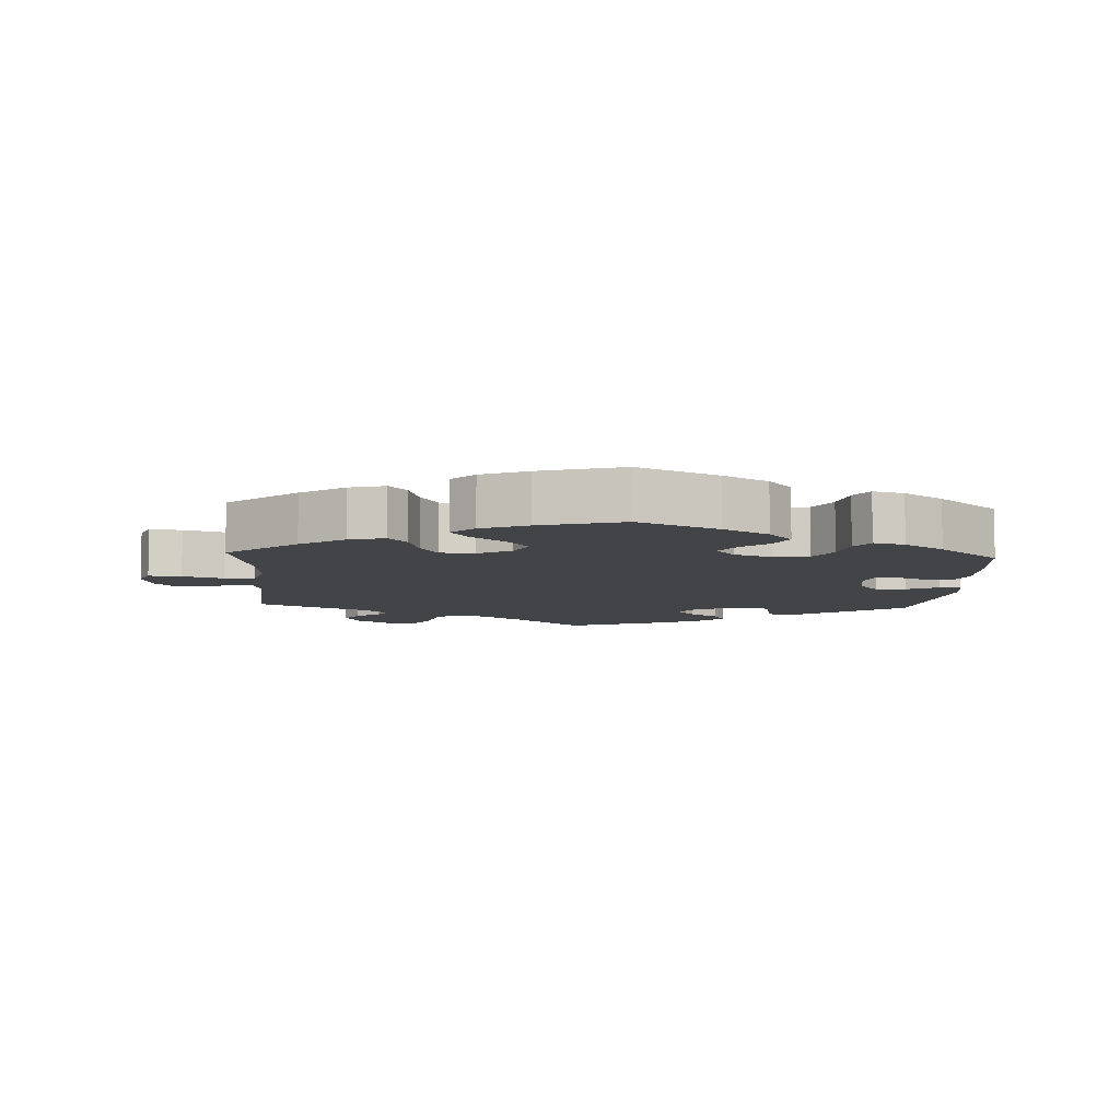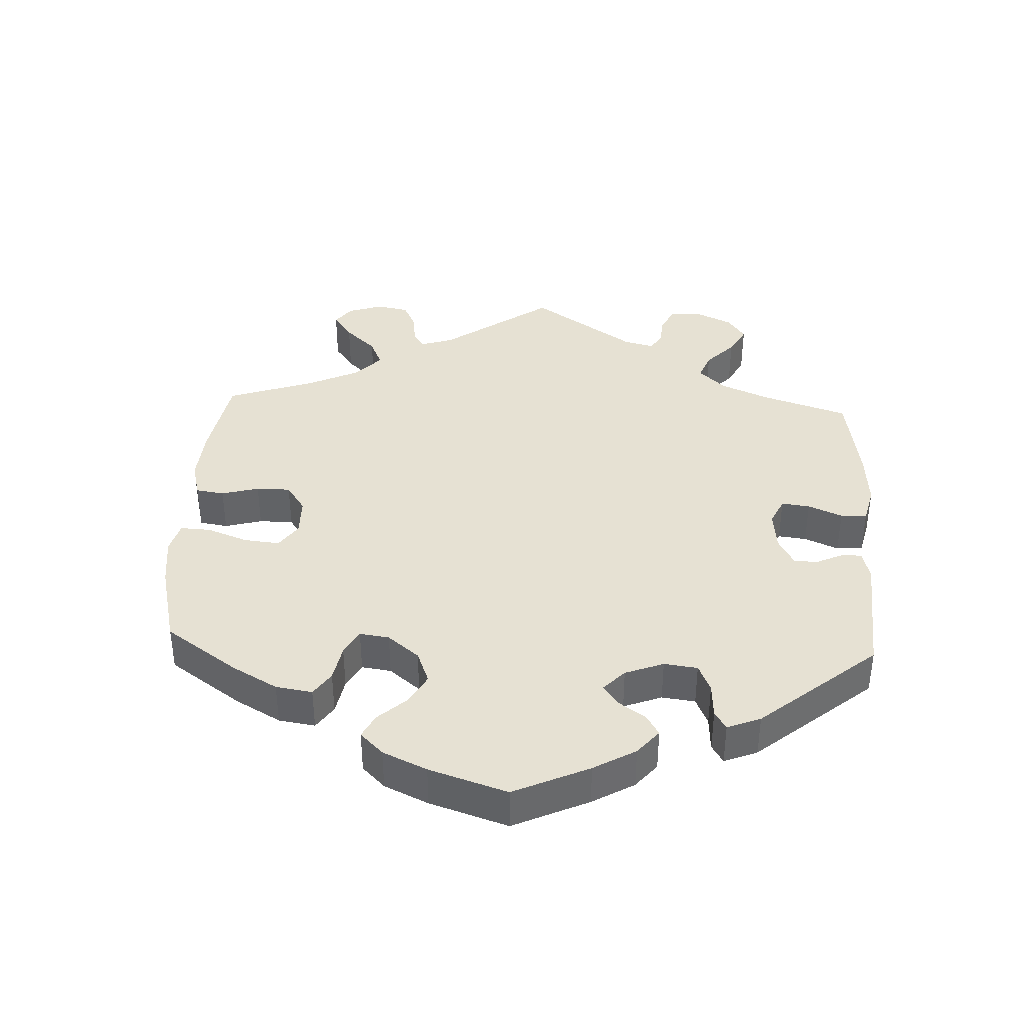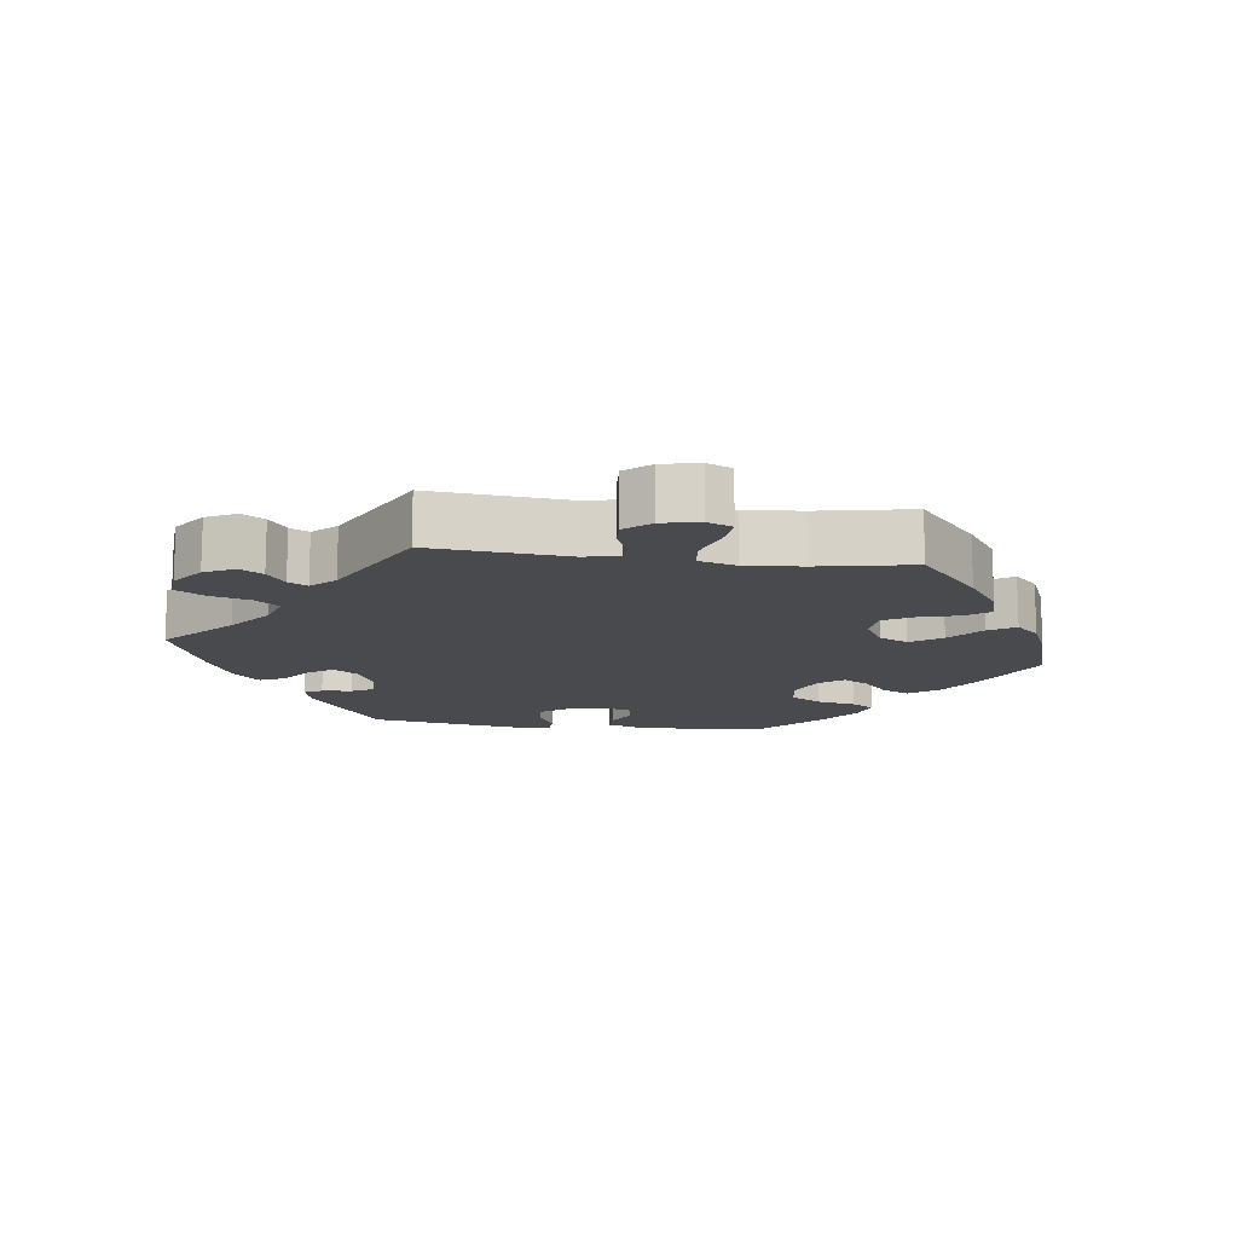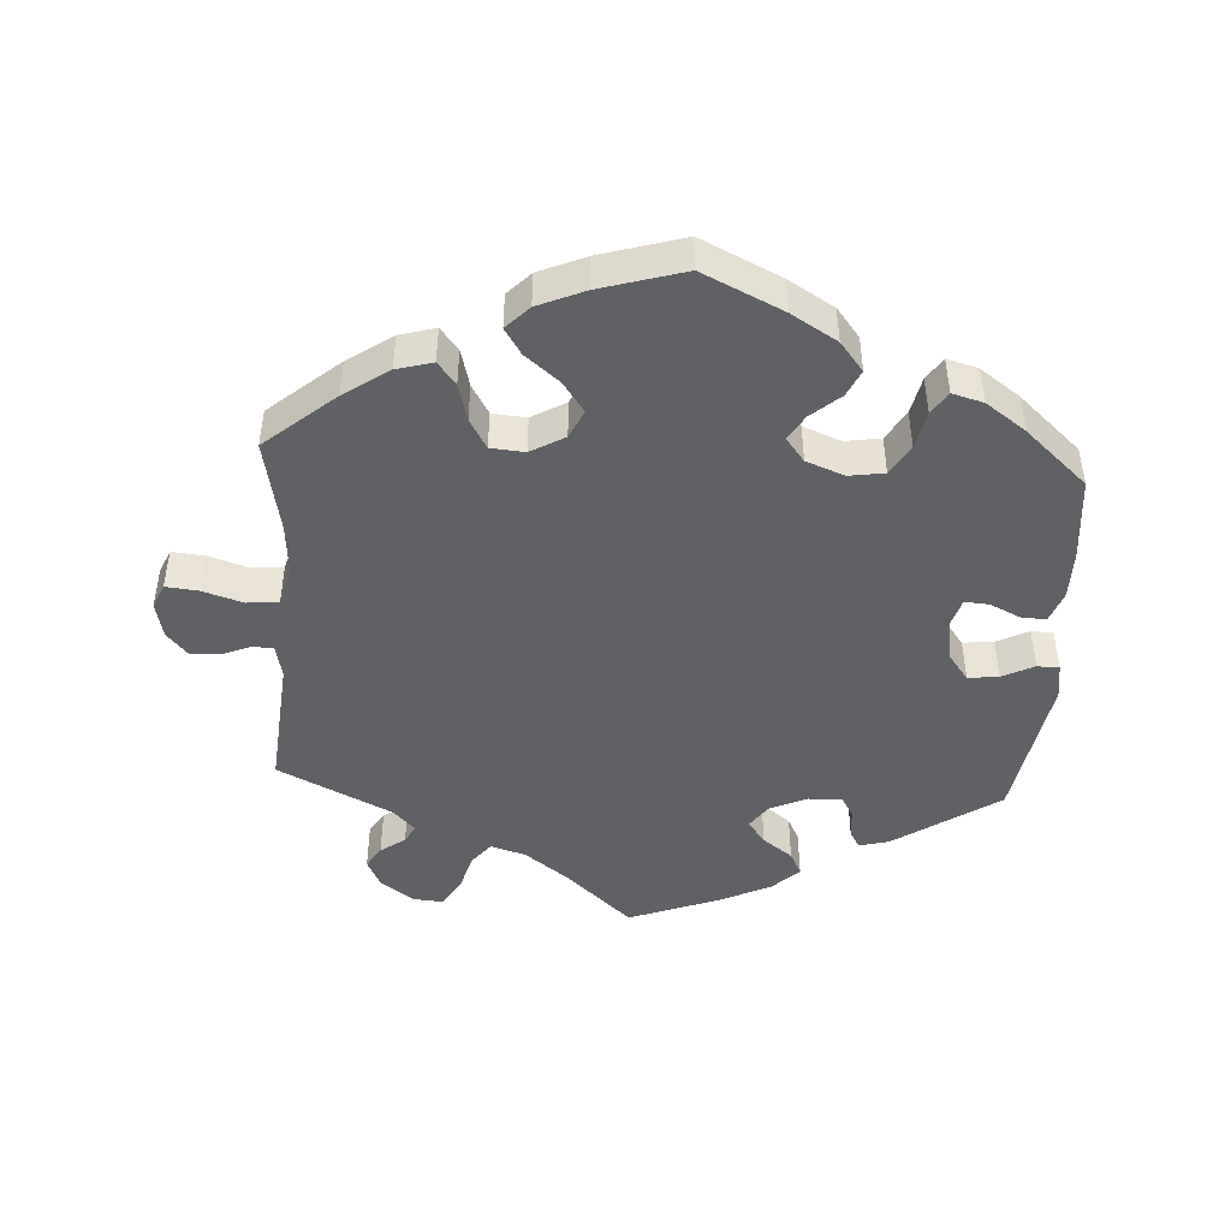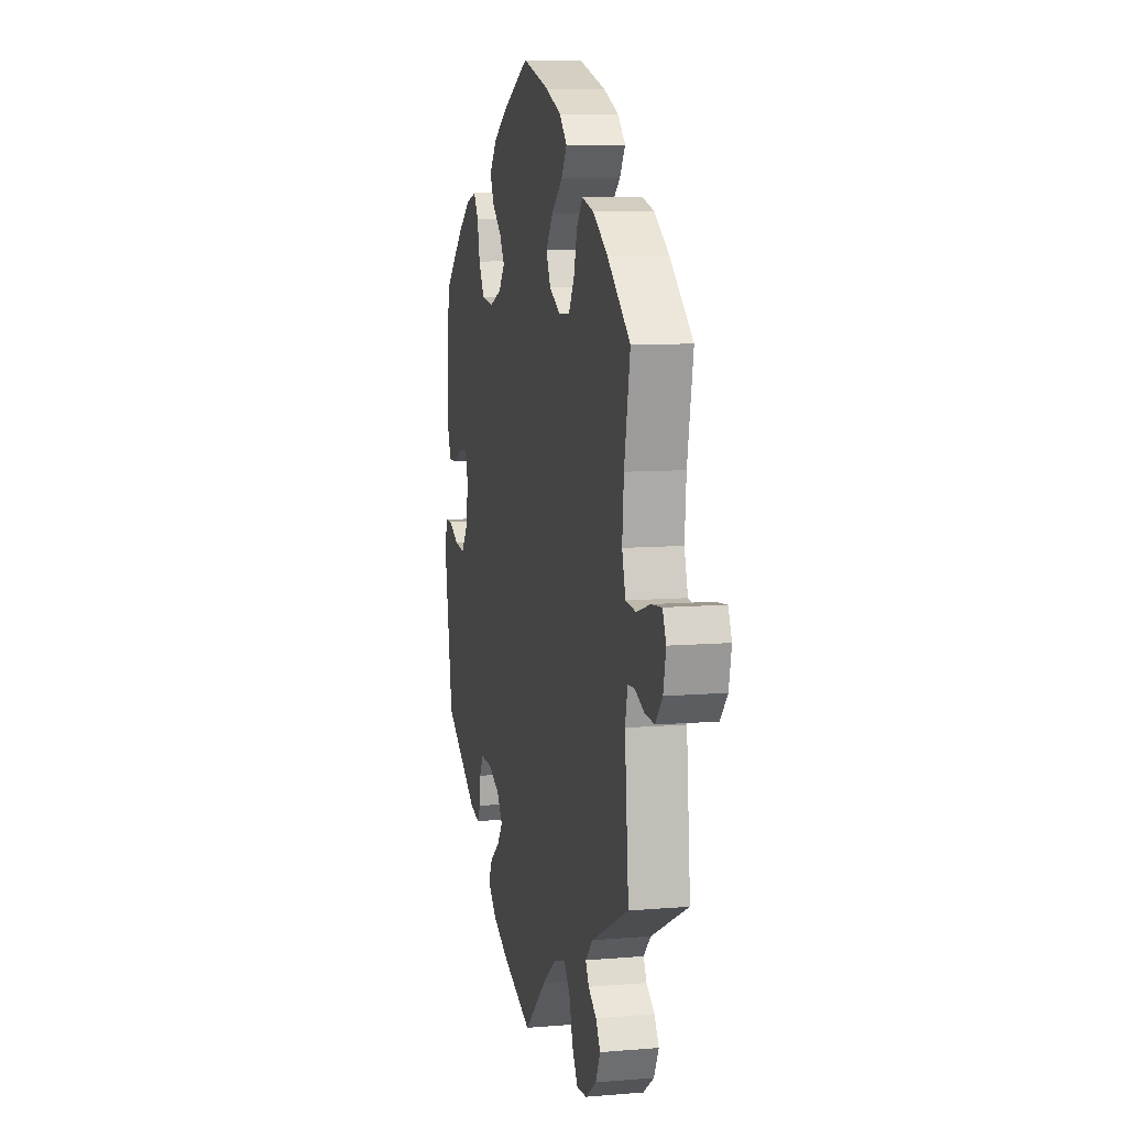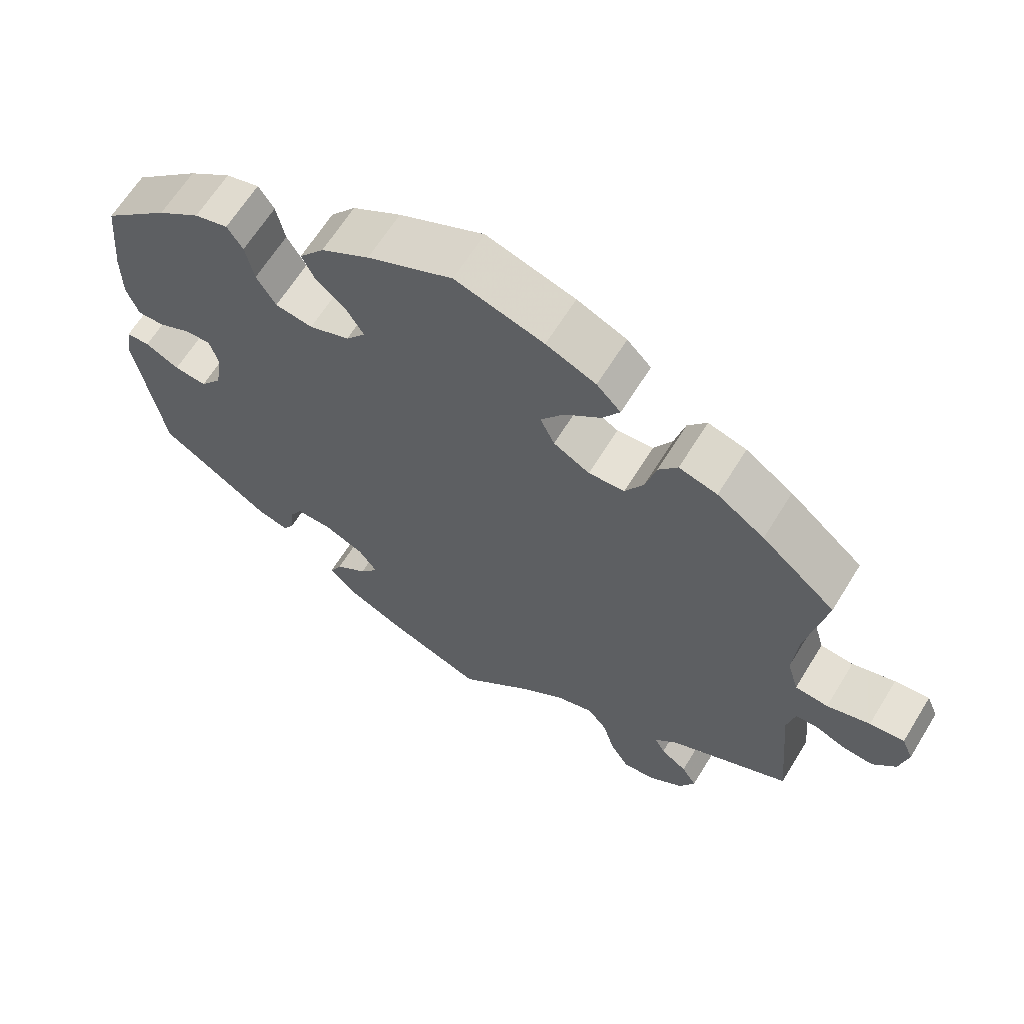
<metadata>
{"format":"obj","ext":"obj","renderer":"f3d","projection":"perspective","resolution":1024,"background":"white","views":[{"elev":-7.7,"azim":-3.0,"up":"+Y"},{"elev":38.9,"azim":62.8,"up":"+Y"},{"elev":-13.3,"azim":-97.6,"up":"+Y"},{"elev":-45.8,"azim":-3.5,"up":"+Y"},{"elev":9.0,"azim":-102.7,"up":"+Z"},{"elev":64.4,"azim":-148.4,"up":"+Z"}]}
</metadata>
<code>
v -0.561 0.07 -0.057
v 0.486 0.07 -0.053
v 0.138 0.07 0.363
v -0.269 0.07 0.369
v 0.303 0.07 0.359
v -0.519 0.07 0.032
v -0.284 0.07 0.426
v 0.549 0.07 0.11
v -0.192 0.07 0.32
v 0.247 0.07 -0.326
v 0.399 0.07 0.045
v 0.254 0.07 -0.493
v 0.191 0.07 -0.351
v 0.384 0.07 0.437
v 0 0.07 -0.62
v 0.532 0.07 0.063
v -0.692 0.07 0.014
v 0 0.07 0.62
v 0.444 0.07 0.394
v -0.335 0.07 -0.595
v 0.213 0.07 -0.532
v -0.121 0.07 0.392
v -0.219 0.07 -0.463
v -0.68 0.07 -0.041
v -0.676 0.07 0.051
v 0.412 0.07 0.089
v 0.38 0.07 -0.415
v -0.289 0.07 -0.599
v 0.223 0.07 0.478
v -0.263 0.07 -0.556
v 0.188 0.07 0.522
v -0.243 0.07 0.324
v -0.247 0.07 -0.498
v -0.566 0.07 0.027
v 0.204 0.07 0.438
v -0.204 0.07 0.479
v -0.51 0.07 0.171
v 0.166 0.07 0.327
v 0.223 0.07 0.305
v -0.101 0.07 -0.528
v -0.384 0.07 -0.56
v 0.534 0.07 -0.029
v 0.298 0.07 -0.325
v -0.432 0.07 0.399
v -0.604 0.07 -0.075
v -0.385 0.07 -0.482
v -0.311 0.07 0.46
v 0.549 0.07 0.184
v -0.166 0.07 -0.479
v -0.348 0.07 -0.456
v -0.519 0.07 -0.109
v -0.406 0.07 -0.516
v 0.537 0.07 -0.31
v 0.537 0.07 0.31
v -0.125 0.07 0.583
v 0.191 0.07 -0.423
v -0.537 0.07 -0.31
v 0.449 0.07 0.086
v -0.195 0.07 0.553
v 0.495 0.07 0.064
v -0.53 0.07 -0.059
v -0.627 0.07 0.046
v 0.575 0.07 -0.084
v 0.32 0.07 -0.401
v 0.135 0.07 -0.569
v 0.44 0.07 -0.058
v 0.409 0.07 -0.017
v 0.165 0.07 -0.388
v 0.161 0.07 0.401
v -0.141 0.07 0.349
v -0.365 0.07 0.445
v -0.229 0.07 0.518
v 0.335 0.07 -0.427
v 0.316 0.07 -0.357
v 0.236 0.07 -0.457
v -0.153 0.07 0.437
v -0.648 0.07 -0.078
v -0.333 0.07 -0.428
v 0.276 0.07 0.313
v 0.567 0.07 -0.03
v -0.366 0.07 -0.394
v 0.315 0.07 0.416
v -0.537 0.07 0.31
v -0.503 0.07 0.087
v 0.337 0.07 0.45
v 0.12 0.07 0.563
v -0.561 -0 -0.057
v 0.486 -0 -0.053
v 0.138 -0 0.363
v -0.269 -0 0.369
v 0.303 -0 0.359
v -0.519 -0 0.032
v -0.284 -0 0.426
v 0.549 -0 0.11
v -0.192 -0 0.32
v 0.247 -0 -0.326
v 0.399 -0 0.045
v 0.254 -0 -0.493
v 0.191 -0 -0.351
v 0.384 -0 0.437
v 0 -0 -0.62
v 0.532 -0 0.063
v -0.692 -0 0.014
v 0 -0 0.62
v 0.444 -0 0.394
v -0.335 -0 -0.595
v 0.213 -0 -0.532
v -0.121 -0 0.392
v -0.219 -0 -0.463
v -0.68 -0 -0.041
v -0.676 -0 0.051
v 0.412 -0 0.089
v 0.38 -0 -0.415
v -0.289 -0 -0.599
v 0.223 -0 0.478
v -0.263 -0 -0.556
v 0.188 -0 0.522
v -0.243 -0 0.324
v -0.247 -0 -0.498
v -0.566 -0 0.027
v 0.204 -0 0.438
v -0.204 -0 0.479
v -0.51 -0 0.171
v 0.166 -0 0.327
v 0.223 -0 0.305
v -0.101 -0 -0.528
v -0.384 -0 -0.56
v 0.534 -0 -0.029
v 0.298 -0 -0.325
v -0.432 -0 0.399
v -0.604 -0 -0.075
v -0.385 -0 -0.482
v -0.311 -0 0.46
v 0.549 -0 0.184
v -0.166 -0 -0.479
v -0.348 -0 -0.456
v -0.519 -0 -0.109
v -0.406 -0 -0.516
v 0.537 -0 -0.31
v 0.537 -0 0.31
v -0.125 -0 0.583
v 0.191 -0 -0.423
v -0.537 -0 -0.31
v 0.449 -0 0.086
v -0.195 -0 0.553
v 0.495 -0 0.064
v -0.53 -0 -0.059
v -0.627 -0 0.046
v 0.575 -0 -0.084
v 0.32 -0 -0.401
v 0.135 -0 -0.569
v 0.44 -0 -0.058
v 0.409 -0 -0.017
v 0.165 -0 -0.388
v 0.161 -0 0.401
v -0.141 -0 0.349
v -0.365 -0 0.445
v -0.229 -0 0.518
v 0.335 -0 -0.427
v 0.316 -0 -0.357
v 0.236 -0 -0.457
v -0.153 -0 0.437
v -0.648 -0 -0.078
v -0.333 -0 -0.428
v 0.276 -0 0.313
v 0.567 -0 -0.03
v -0.366 -0 -0.394
v 0.315 -0 0.416
v -0.537 -0 0.31
v -0.503 -0 0.087
v 0.337 -0 0.45
v 0.12 -0 0.563
f 5 82 85 14
f 79 5 14 19
f 31 29 35 69
f 31 69 3
f 86 31 3
f 18 86 3
f 55 18 3
f 59 55 3 38
f 76 36 72 59
f 22 76 59 38
f 71 47 7 4
f 71 4 32
f 37 83 44 71
f 84 37 71 32
f 6 84 32 9
f 17 25 62 34
f 17 34 6
f 24 17 6
f 1 45 77 24
f 61 1 24 6
f 51 61 6 9
f 81 57 51 9
f 41 52 46 50
f 41 50 78
f 20 41 78
f 33 30 28 20
f 23 33 20 78
f 49 23 78 81
f 21 65 15 40
f 21 40 49
f 56 75 12 21
f 68 56 21 49
f 13 68 49 81
f 27 73 64 74
f 27 74 43
f 53 27 43
f 63 53 43 10
f 2 42 80 63
f 66 2 63 10
f 8 16 60 58
f 8 58 26
f 48 8 26
f 79 19 54 48
f 70 22 38 39
f 81 9 70 39
f 67 66 10 13
f 11 67 13 81
f 26 11 81 39
f 48 26 39 79
f 100 171 168 91
f 105 100 91 165
f 155 121 115 117
f 89 155 117
f 89 117 172
f 89 172 104
f 89 104 141
f 124 89 141 145
f 145 158 122 162
f 124 145 162 108
f 90 93 133 157
f 118 90 157
f 157 130 169 123
f 118 157 123 170
f 95 118 170 92
f 120 148 111 103
f 92 120 103
f 92 103 110
f 110 163 131 87
f 92 110 87 147
f 95 92 147 137
f 95 137 143 167
f 136 132 138 127
f 164 136 127
f 164 127 106
f 106 114 116 119
f 164 106 119 109
f 167 164 109 135
f 126 101 151 107
f 135 126 107
f 107 98 161 142
f 135 107 142 154
f 167 135 154 99
f 160 150 159 113
f 129 160 113
f 129 113 139
f 96 129 139 149
f 149 166 128 88
f 96 149 88 152
f 144 146 102 94
f 112 144 94
f 112 94 134
f 134 140 105 165
f 125 124 108 156
f 125 156 95 167
f 99 96 152 153
f 167 99 153 97
f 125 167 97 112
f 165 125 112 134
f 48 134 94 8
f 8 94 102 16
f 16 102 146 60
f 60 146 144 58
f 58 144 112 26
f 26 112 97 11
f 11 97 153 67
f 67 153 152 66
f 66 152 88 2
f 2 88 128 42
f 42 128 166 80
f 80 166 149 63
f 63 149 139 53
f 53 139 113 27
f 27 113 159 73
f 73 159 150 64
f 64 150 160 74
f 74 160 129 43
f 43 129 96 10
f 10 96 99 13
f 13 99 154 68
f 68 154 142 56
f 56 142 161 75
f 75 161 98 12
f 12 98 107 21
f 21 107 151 65
f 65 151 101 15
f 15 101 126 40
f 40 126 135 49
f 49 135 109 23
f 23 109 119 33
f 33 119 116 30
f 30 116 114 28
f 28 114 106 20
f 20 106 127 41
f 41 127 138 52
f 52 138 132 46
f 46 132 136 50
f 50 136 164 78
f 78 164 167 81
f 81 167 143 57
f 57 143 137 51
f 51 137 147 61
f 61 147 87 1
f 1 87 131 45
f 45 131 163 77
f 77 163 110 24
f 24 110 103 17
f 17 103 111 25
f 25 111 148 62
f 62 148 120 34
f 34 120 92 6
f 6 92 170 84
f 84 170 123 37
f 37 123 169 83
f 83 169 130 44
f 44 130 157 71
f 71 157 133 47
f 47 133 93 7
f 7 93 90 4
f 4 90 118 32
f 32 118 95 9
f 9 95 156 70
f 70 156 108 22
f 22 108 162 76
f 76 162 122 36
f 36 122 158 72
f 72 158 145 59
f 59 145 141 55
f 55 141 104 18
f 18 104 172 86
f 86 172 117 31
f 31 117 115 29
f 29 115 121 35
f 35 121 155 69
f 69 155 89 3
f 3 89 124 38
f 38 124 125 39
f 39 125 165 79
f 79 165 91 5
f 5 91 168 82
f 82 168 171 85
f 85 171 100 14
f 14 100 105 19
f 19 105 140 54
f 54 140 134 48

</code>
